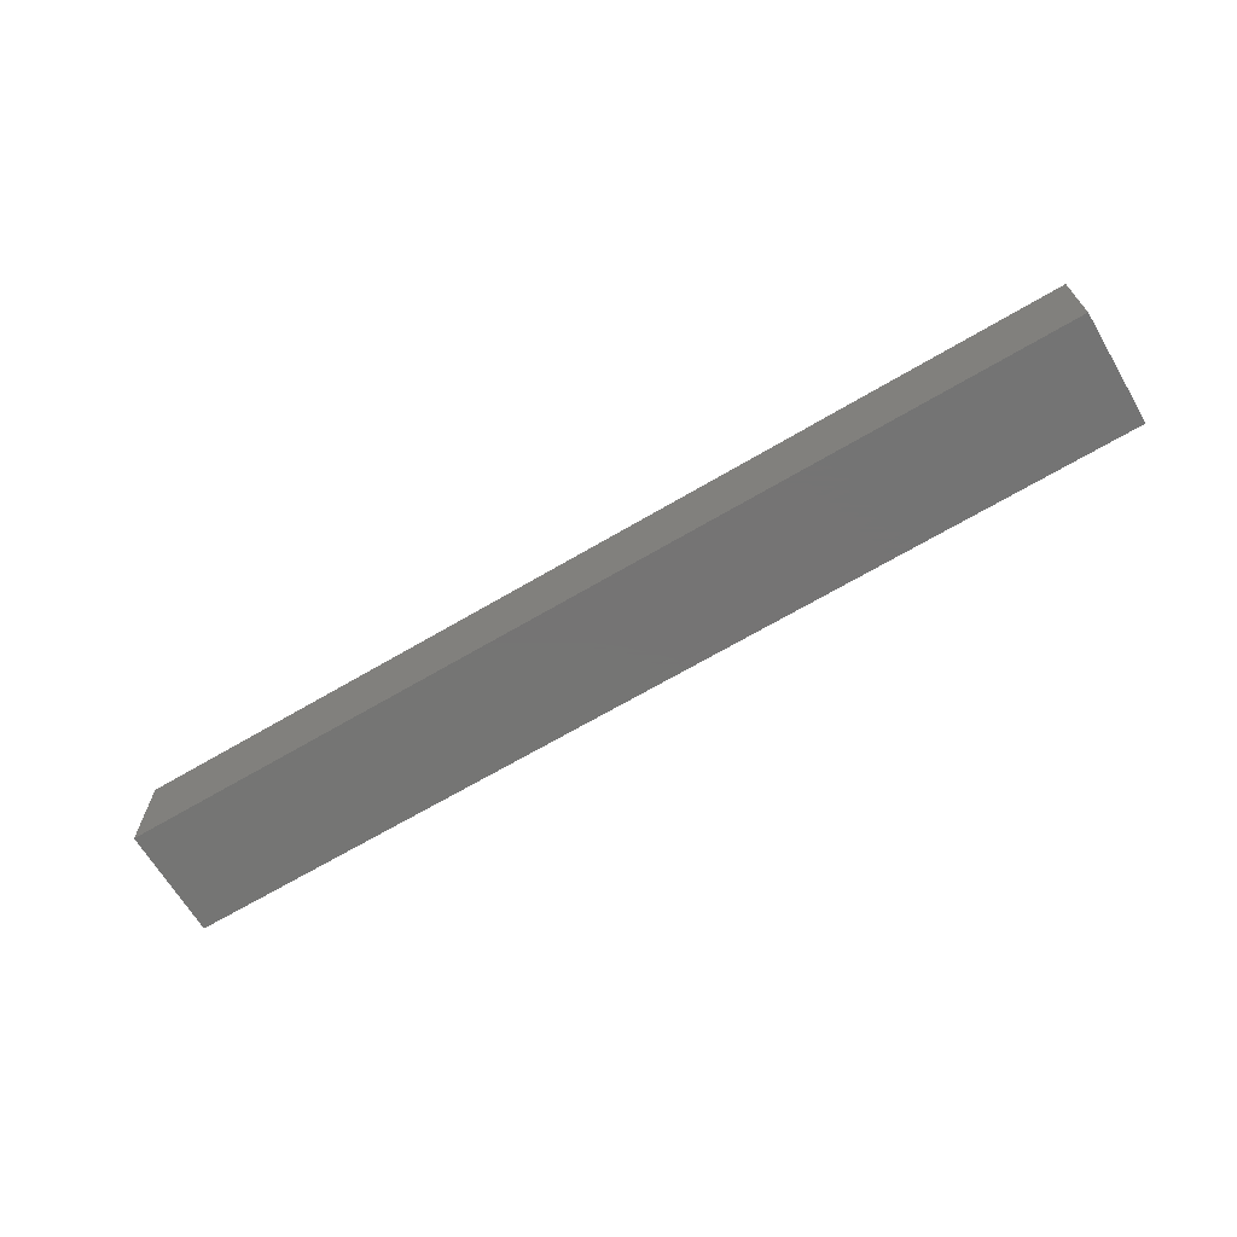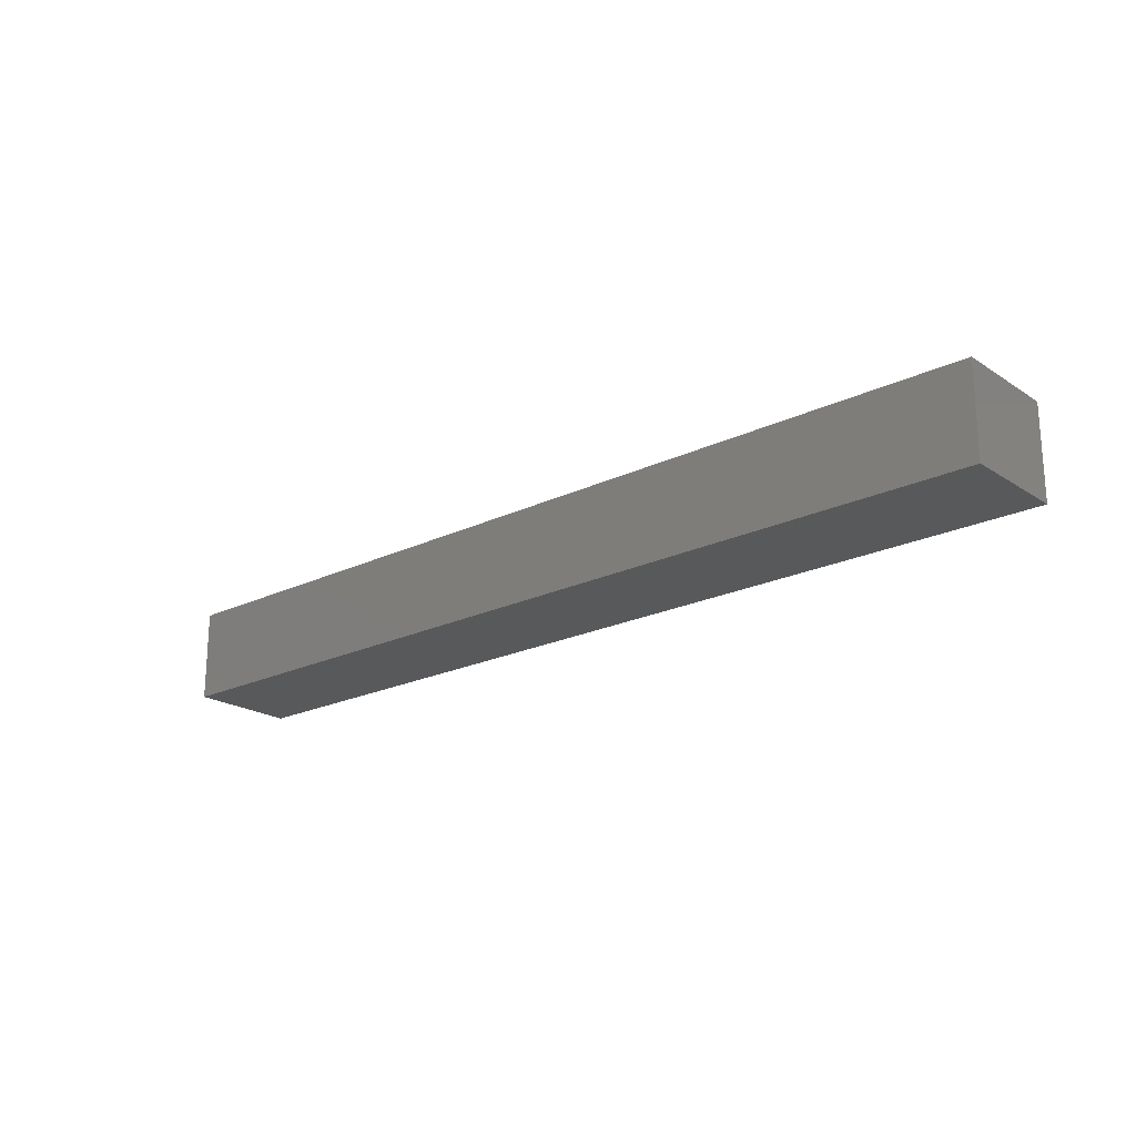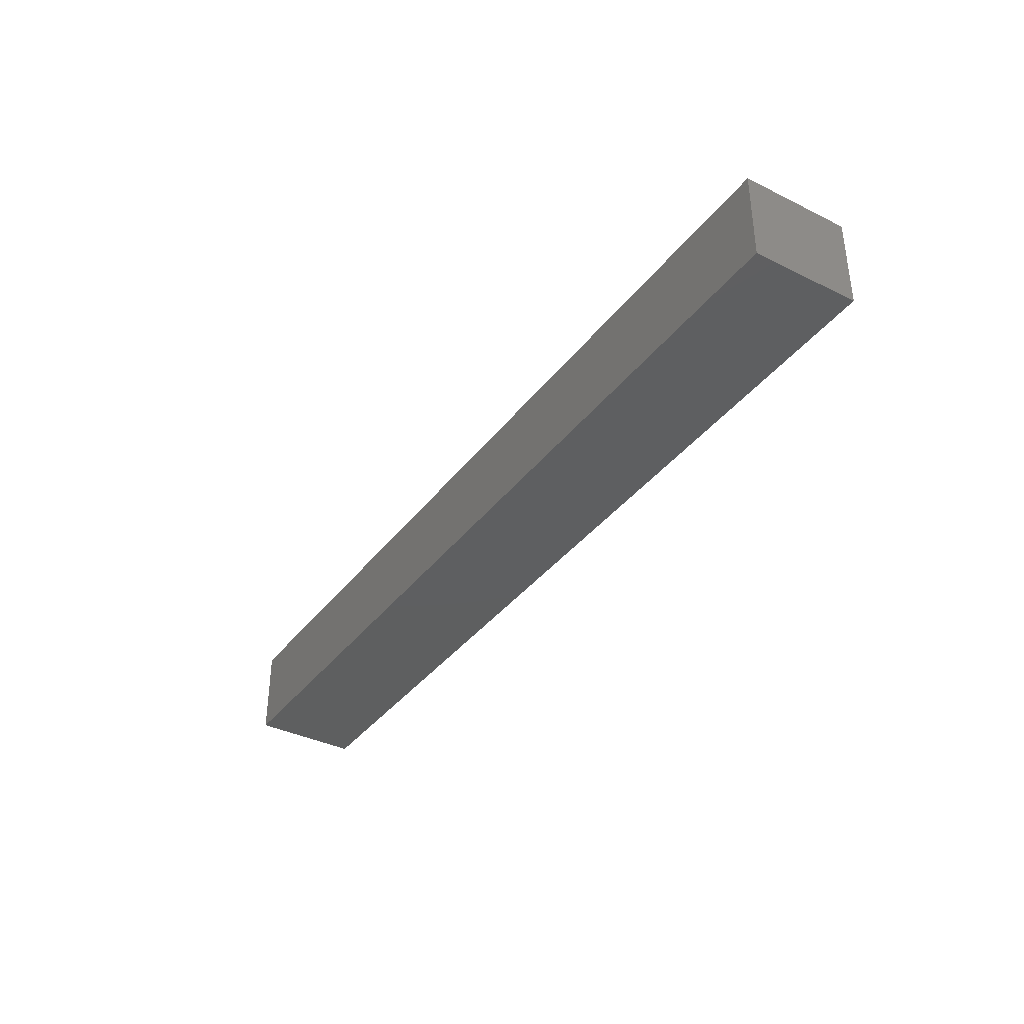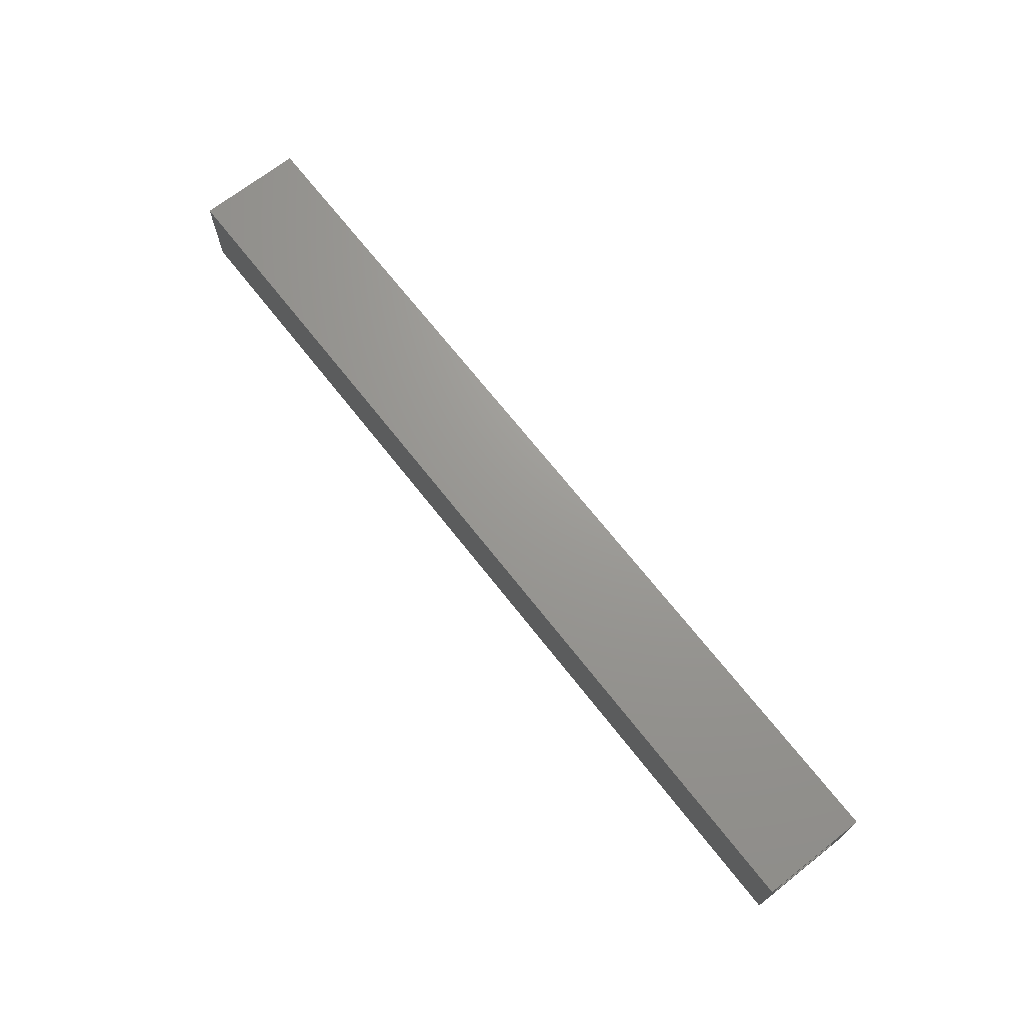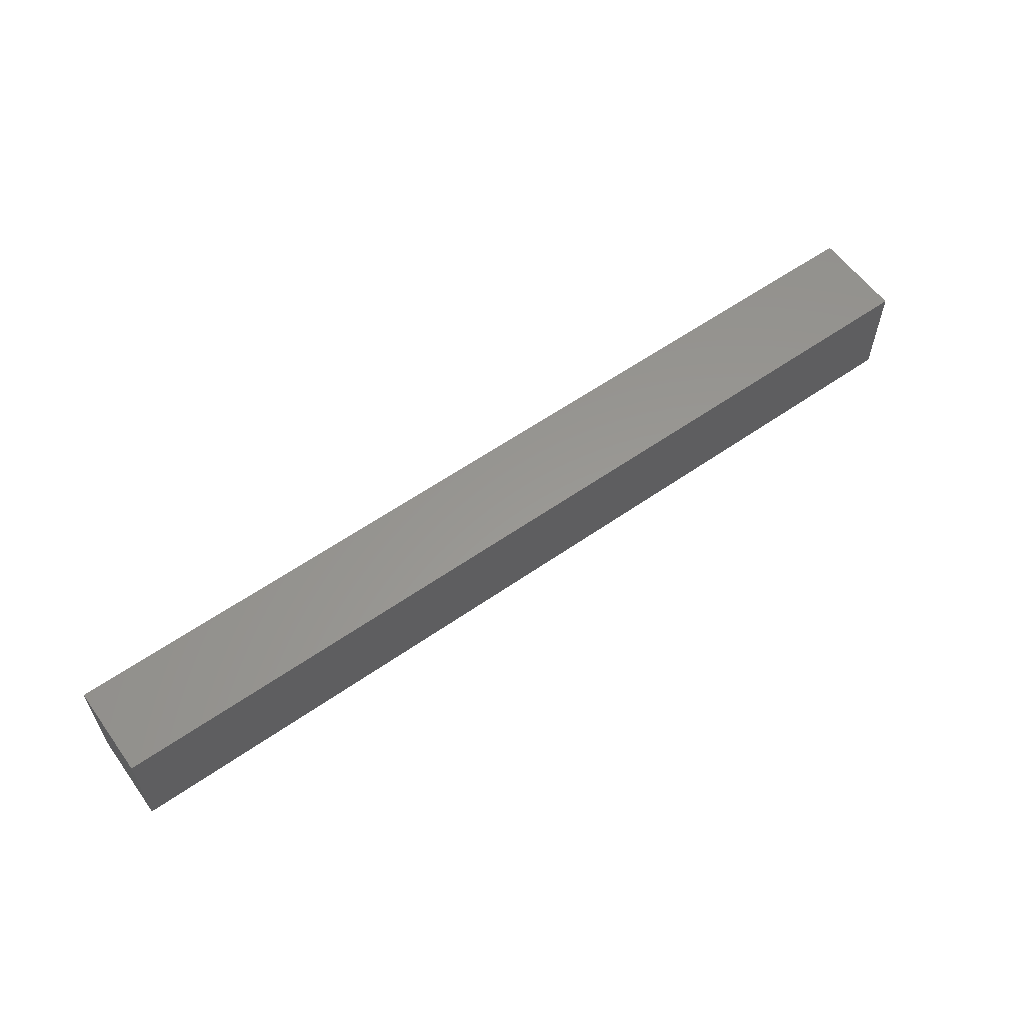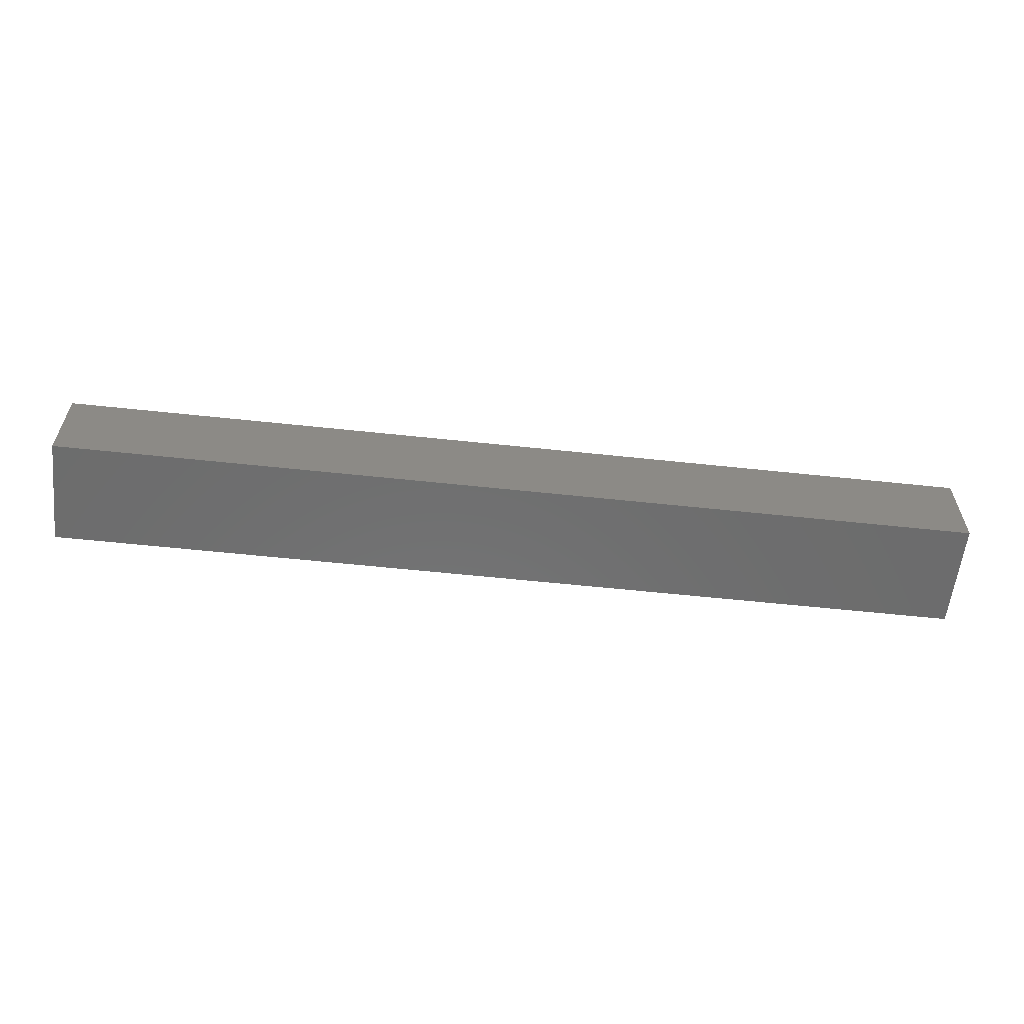
<metadata>
{"format":"stl","ext":"stl","renderer":"f3d","projection":"perspective","resolution":1024,"background":"white","views":[{"elev":-66.9,"azim":-149.3,"up":"+Y"},{"elev":-20.9,"azim":-139.1,"up":"+Y"},{"elev":-37.0,"azim":-122.5,"up":"+Y"},{"elev":69.5,"azim":51.9,"up":"+Y"},{"elev":58.9,"azim":-35.7,"up":"+Z"},{"elev":-58.9,"azim":-6.3,"up":"+Y"}]}
</metadata>
<code>
# stl→obj: 16 verts, 28 faces
v 0.75 -0.1406 0.08758
v 0.75 -0.1172 0.06414
v 0.75 0.007812 0.08758
v 0.75 -0.01562 0.06414
v 0.75 0.007812 -0.08594
v 0.75 -0.01562 -0.0625
v 0.75 -0.1406 -0.08594
v 0.75 -0.1172 -0.0625
v -0.7344 -0.1172 -0.0625
v -0.7344 -0.01562 -0.0625
v -0.7344 -0.1172 0.06414
v -0.7344 -0.01562 0.06414
v -0.7578 -0.1406 -0.08594
v -0.7578 0.007812 -0.08594
v -0.7578 -0.1406 0.08758
v -0.7578 0.007812 0.08758
f 1 2 3
f 3 2 4
f 3 4 5
f 5 4 6
f 5 6 7
f 7 6 8
f 7 8 1
f 1 8 2
f 9 8 10
f 10 8 6
f 2 11 4
f 4 11 12
f 12 10 4
f 4 10 6
f 11 2 9
f 9 2 8
f 13 14 7
f 7 14 5
f 1 3 15
f 15 3 16
f 15 16 13
f 13 16 14
f 16 3 14
f 14 3 5
f 15 13 1
f 1 13 7
f 11 9 12
f 12 9 10

</code>
